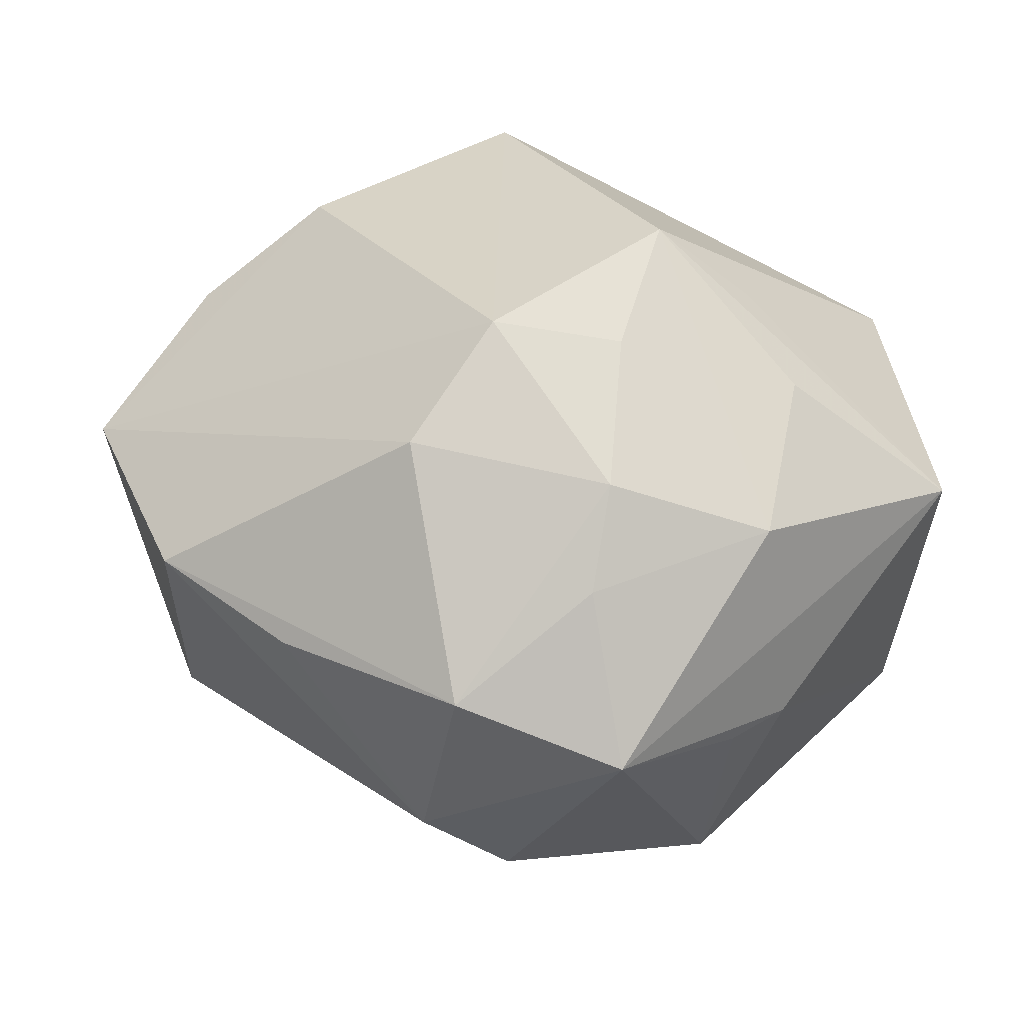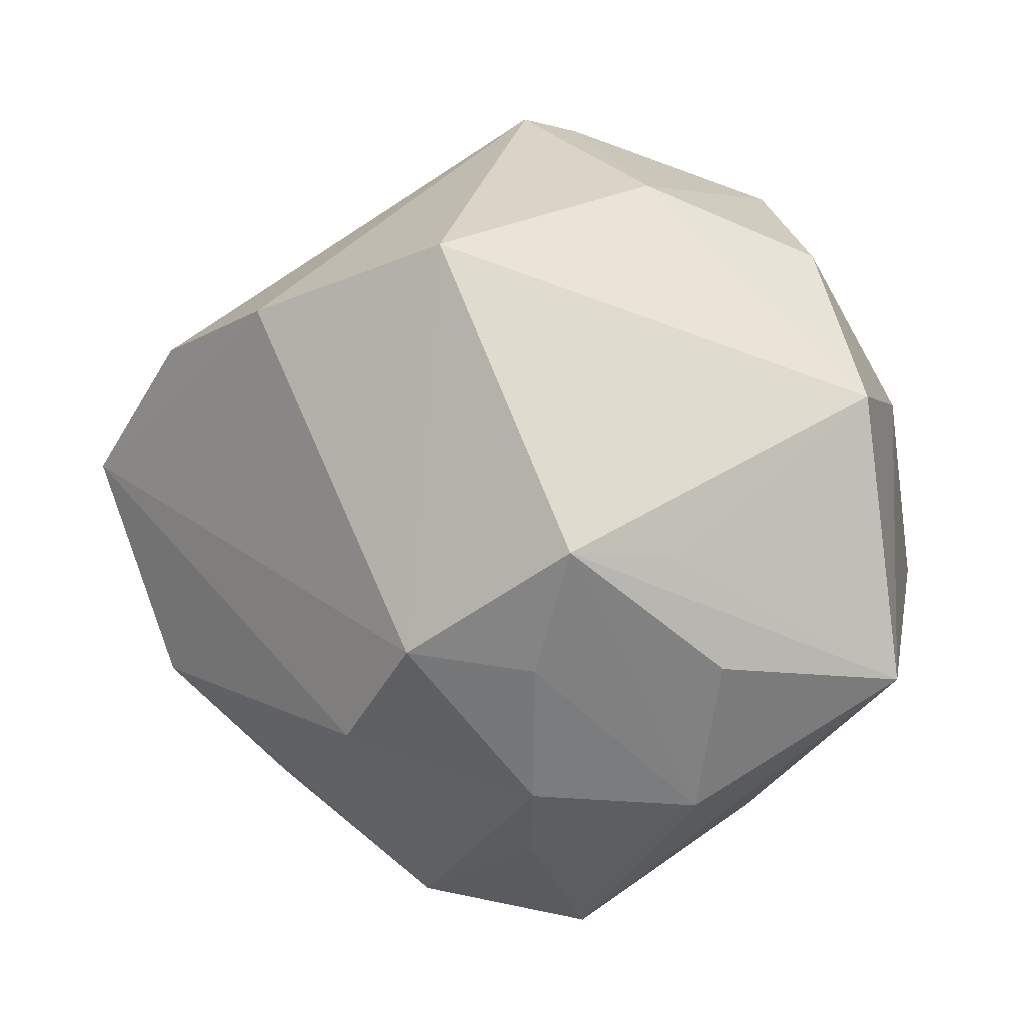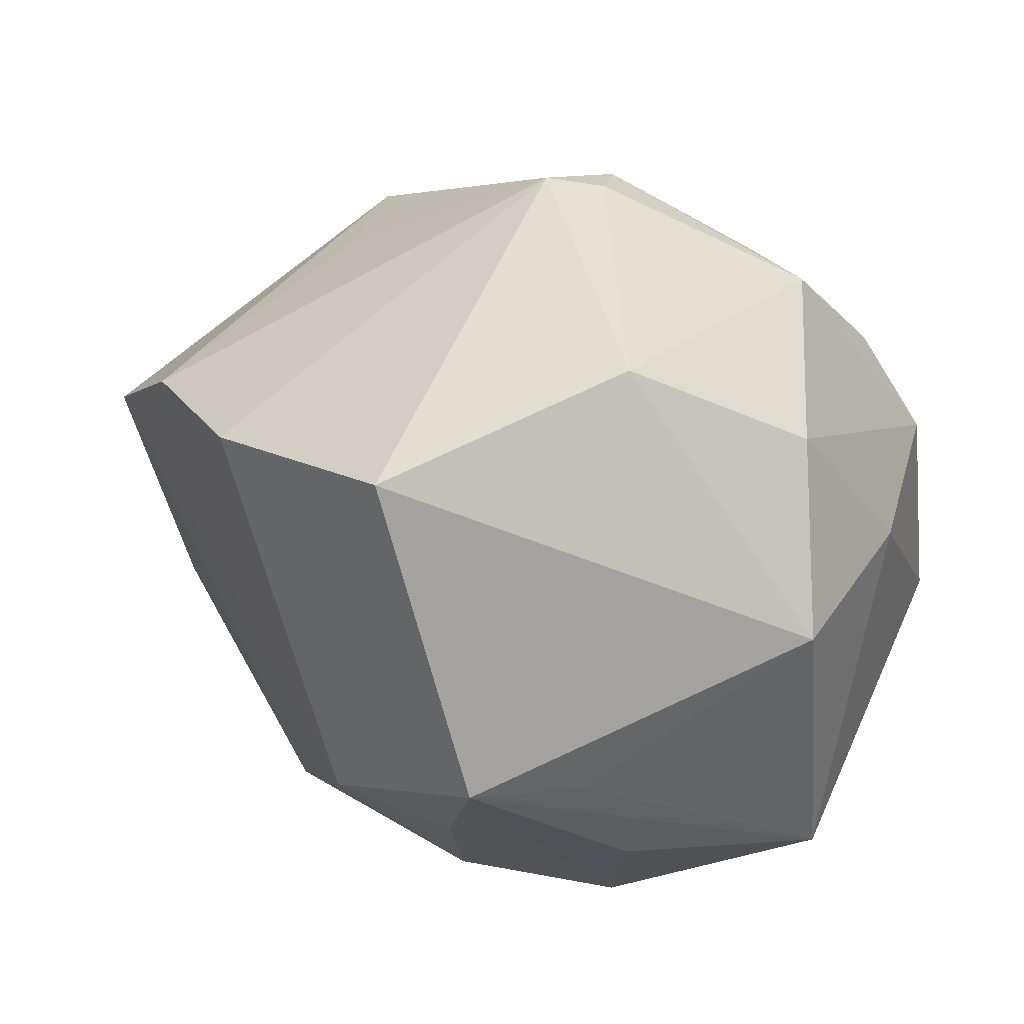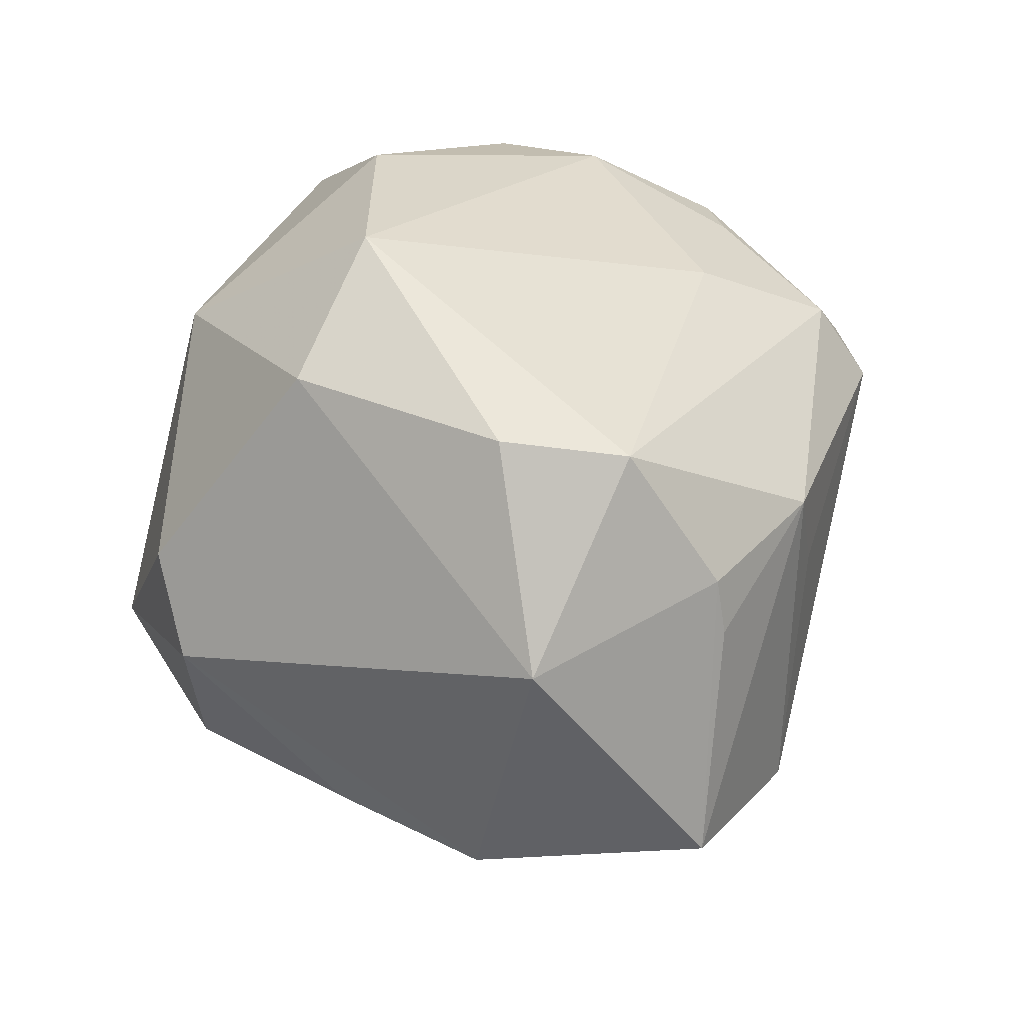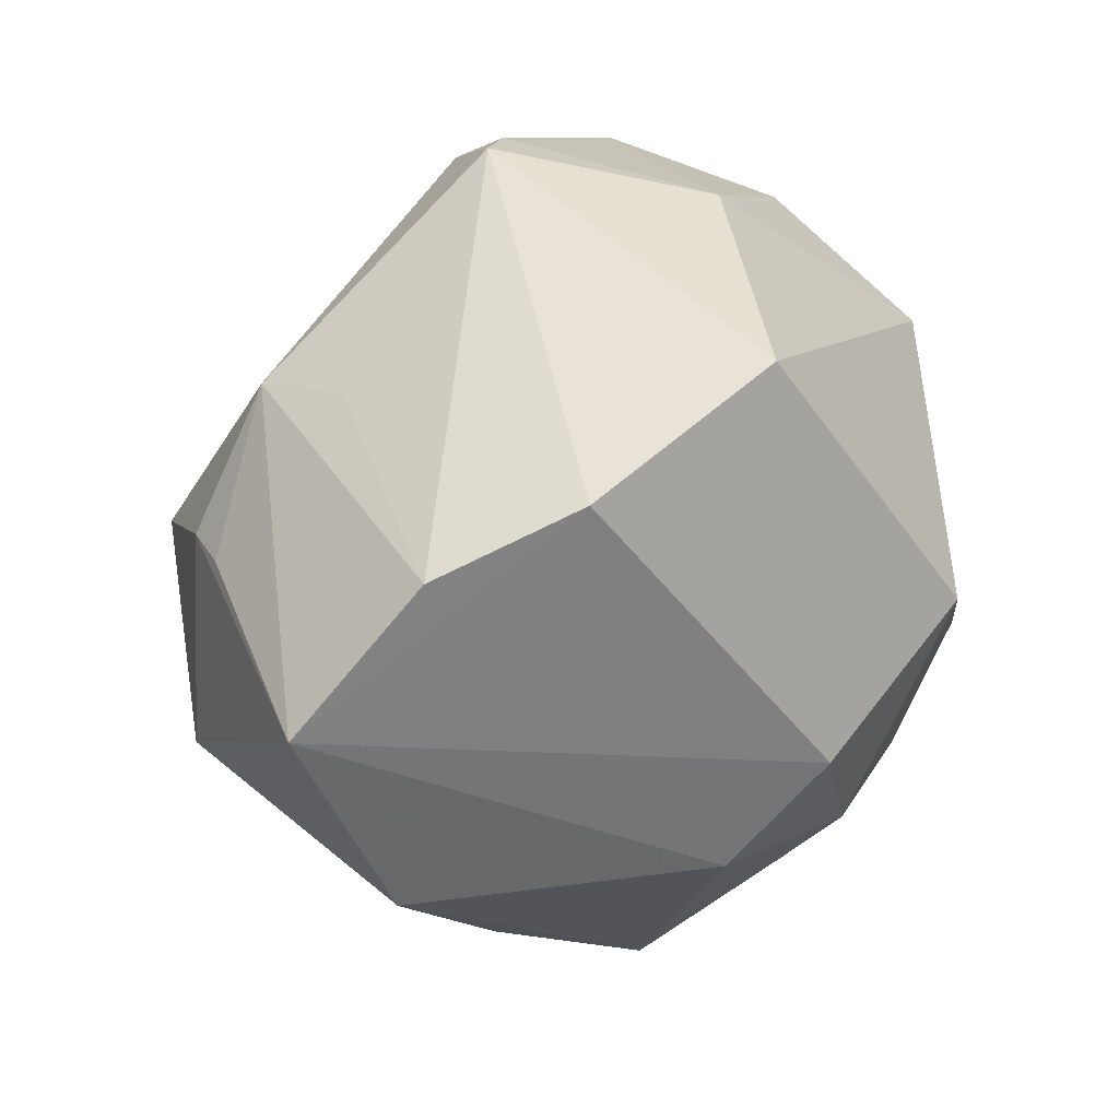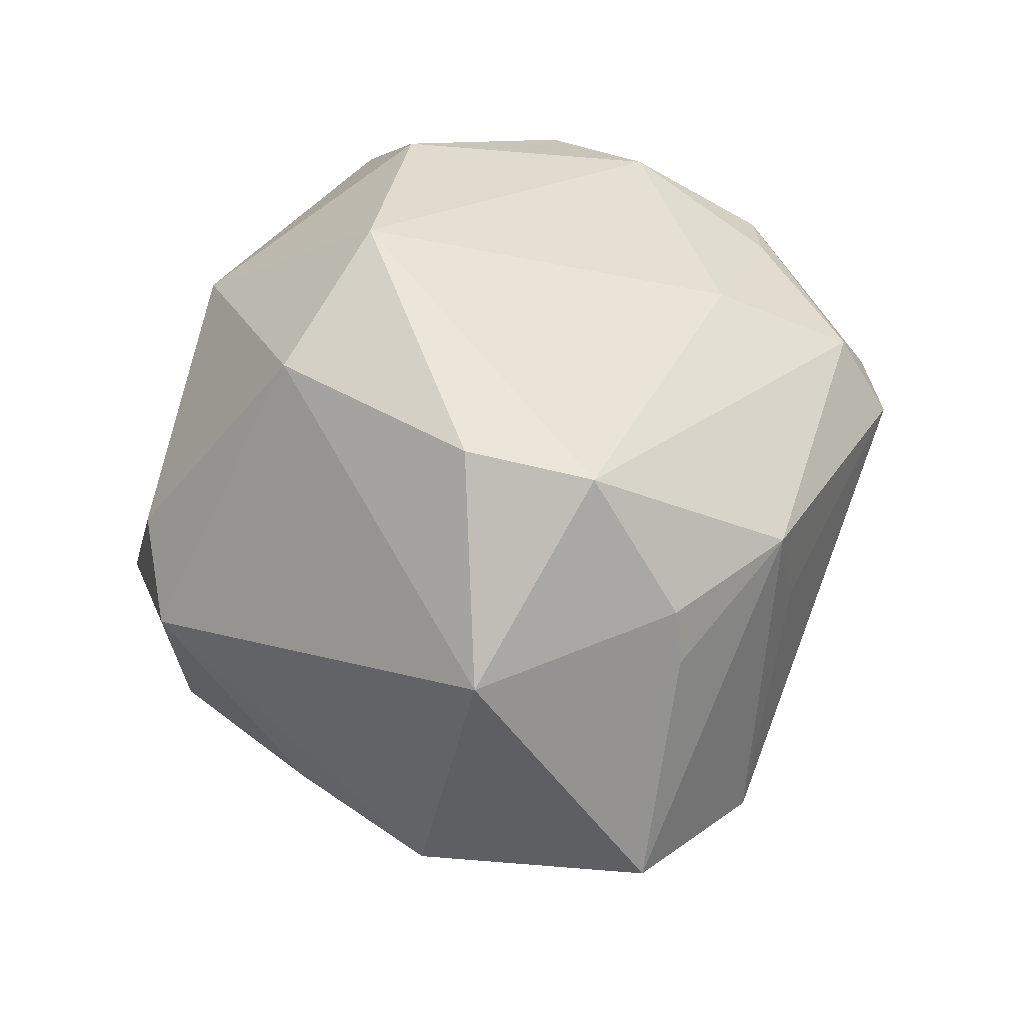
<metadata>
{"format":"obj","ext":"obj","renderer":"f3d","projection":"perspective","resolution":1024,"background":"white","views":[{"elev":-40.7,"azim":-178.7,"up":"+Y"},{"elev":12.0,"azim":-165.2,"up":"+Y"},{"elev":50.2,"azim":-151.6,"up":"+Y"},{"elev":44.8,"azim":69.9,"up":"+Z"},{"elev":31.6,"azim":133.7,"up":"+Y"},{"elev":46.7,"azim":78.5,"up":"+Z"}]}
</metadata>
<code>
v 0.04621 0.01311 0.01438
v 0.0152 -0.02049 -0.03734
v -0.03036 -0.006214 0.0385
v 0.03486 0.004321 0.03701
v 0.0483 -0.01291 0.01805
v -0.01766 0.04043 0.02286
v 0.004972 0.05243 0.0107
v 0.02898 -0.01015 0.03897
v -0.03113 -0.009438 -0.03451
v -0.02588 0.004227 -0.03671
v -0.04563 0.016 0.008567
v 0.004803 -0.04849 0.009979
v -0.0321 0.02628 0.02884
v 0.005264 -0.00745 -0.04418
v 0.00422 0.04007 -0.0327
v -0.04687 -0.009675 0.02345
v -0.009233 -0.05112 -0.01336
v -0.006043 -0.03642 -0.02827
v 0.03185 0.03185 0.007285
v -0.008306 -0.02669 -0.03625
v -0.001376 0.02995 0.03014
v -0.01555 0.0454 -0.007118
v -0.02589 0.04162 0.01995
v 0.03148 -0.03308 -0.01529
v -0.02711 -0.02844 -0.02951
v -0.02313 -0.04087 -0.00504
v 0.00838 -0.02903 0.03747
v 0.03347 0.02933 0.01961
v -0.04508 0.02093 -0.01503
v -0.01509 0.006309 -0.04585
v 0.04473 0.02379 -0.01894
v -0.004632 -0.01573 0.04619
v 0.01022 -0.04621 -0.01981
v 0.04363 0.01292 0.02094
v -0.02057 -0.03531 0.0267
v 0.04713 -0.01999 -0.01548
v 0.01481 -0.04867 0.0007686
v -0.03564 0.03621 0.0008153
v 0.05825 0.006439 -0.0113
v -0.01001 -0.009214 -0.04222
v -0.02955 -0.03617 -0.004296
v -0.04154 0.01609 0.02709
v 0.02918 0.03066 -0.02834
v 0.0007523 0.04702 0.02043
v -0.001122 0.05073 0.01439
v -0.05024 -0.01355 -0.01917
f 5 37 36
f 36 37 24
f 17 37 12
f 39 5 36
f 36 2 39
f 2 20 14
f 14 39 2
f 43 39 14
f 15 14 30
f 43 14 15
f 33 20 2
f 33 37 17
f 33 24 37
f 33 2 36
f 36 24 33
f 17 12 35
f 35 26 17
f 32 35 27
f 27 35 12
f 37 5 27
f 27 12 37
f 29 15 30
f 44 4 28
f 23 13 6
f 6 44 23
f 38 42 23
f 23 42 13
f 17 46 25
f 28 39 31
f 31 39 43
f 1 39 28
f 30 14 40
f 40 14 20
f 40 25 30
f 20 25 40
f 18 33 17
f 20 33 18
f 17 25 18
f 18 25 20
f 16 46 41
f 41 35 16
f 26 35 41
f 41 46 17
f 17 26 41
f 5 4 8
f 8 27 5
f 8 4 32
f 32 27 8
f 30 46 10
f 10 29 30
f 46 29 10
f 11 46 16
f 11 29 46
f 16 42 11
f 38 29 11
f 11 42 38
f 32 4 21
f 4 44 21
f 21 13 32
f 6 13 21
f 21 44 6
f 43 15 7
f 7 31 43
f 7 44 28
f 32 13 3
f 13 42 3
f 3 42 16
f 3 35 32
f 16 35 3
f 9 46 30
f 30 25 9
f 9 25 46
f 5 39 34
f 39 1 34
f 34 4 5
f 28 4 34
f 34 1 28
f 45 23 44
f 44 7 45
f 28 31 19
f 19 7 28
f 31 7 19
f 22 7 15
f 22 45 7
f 22 29 38
f 15 29 22
f 38 23 22
f 23 45 22

</code>
